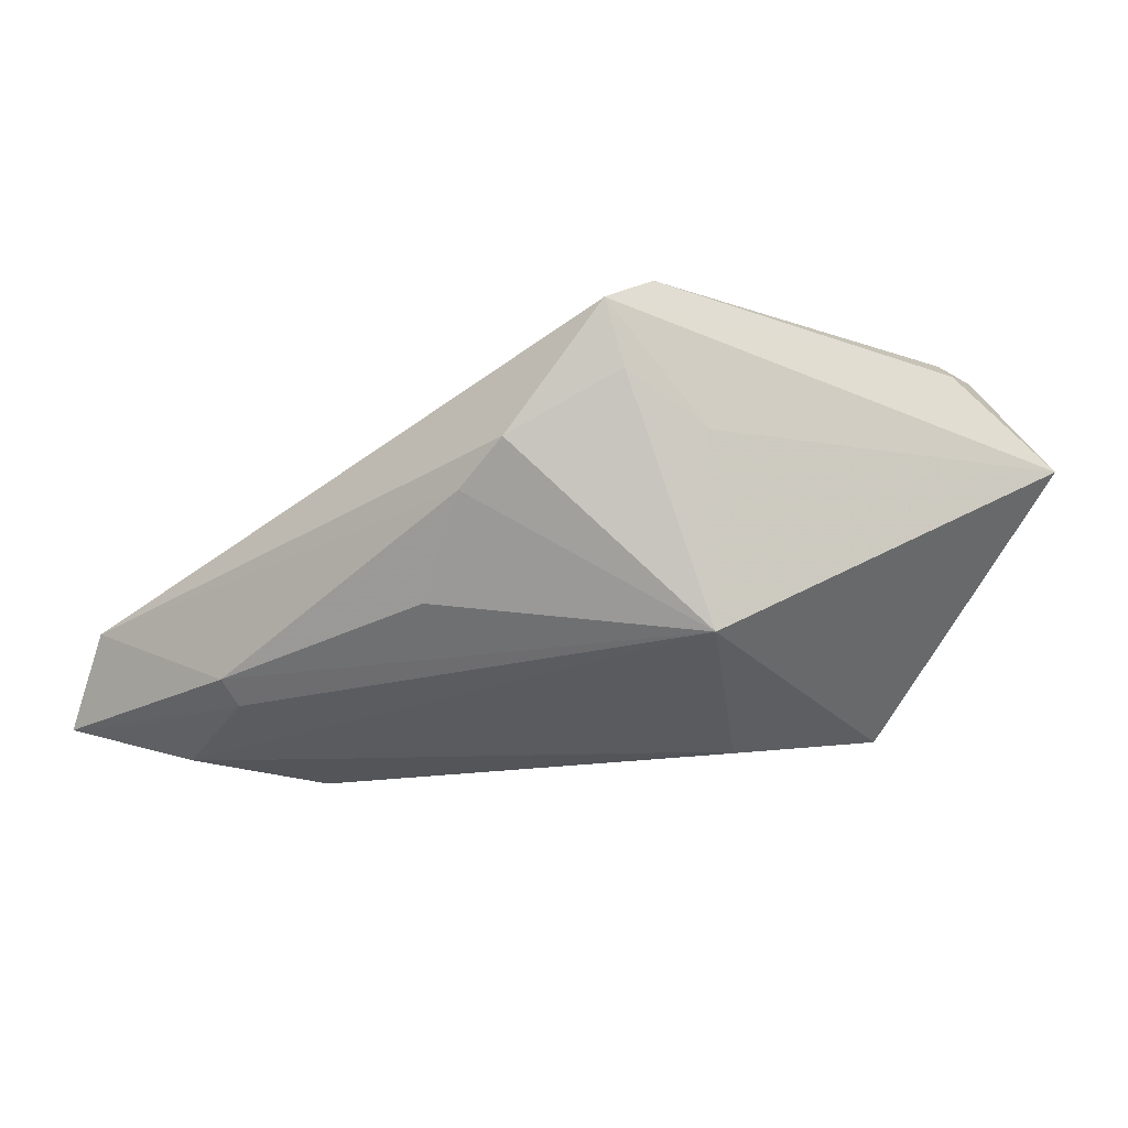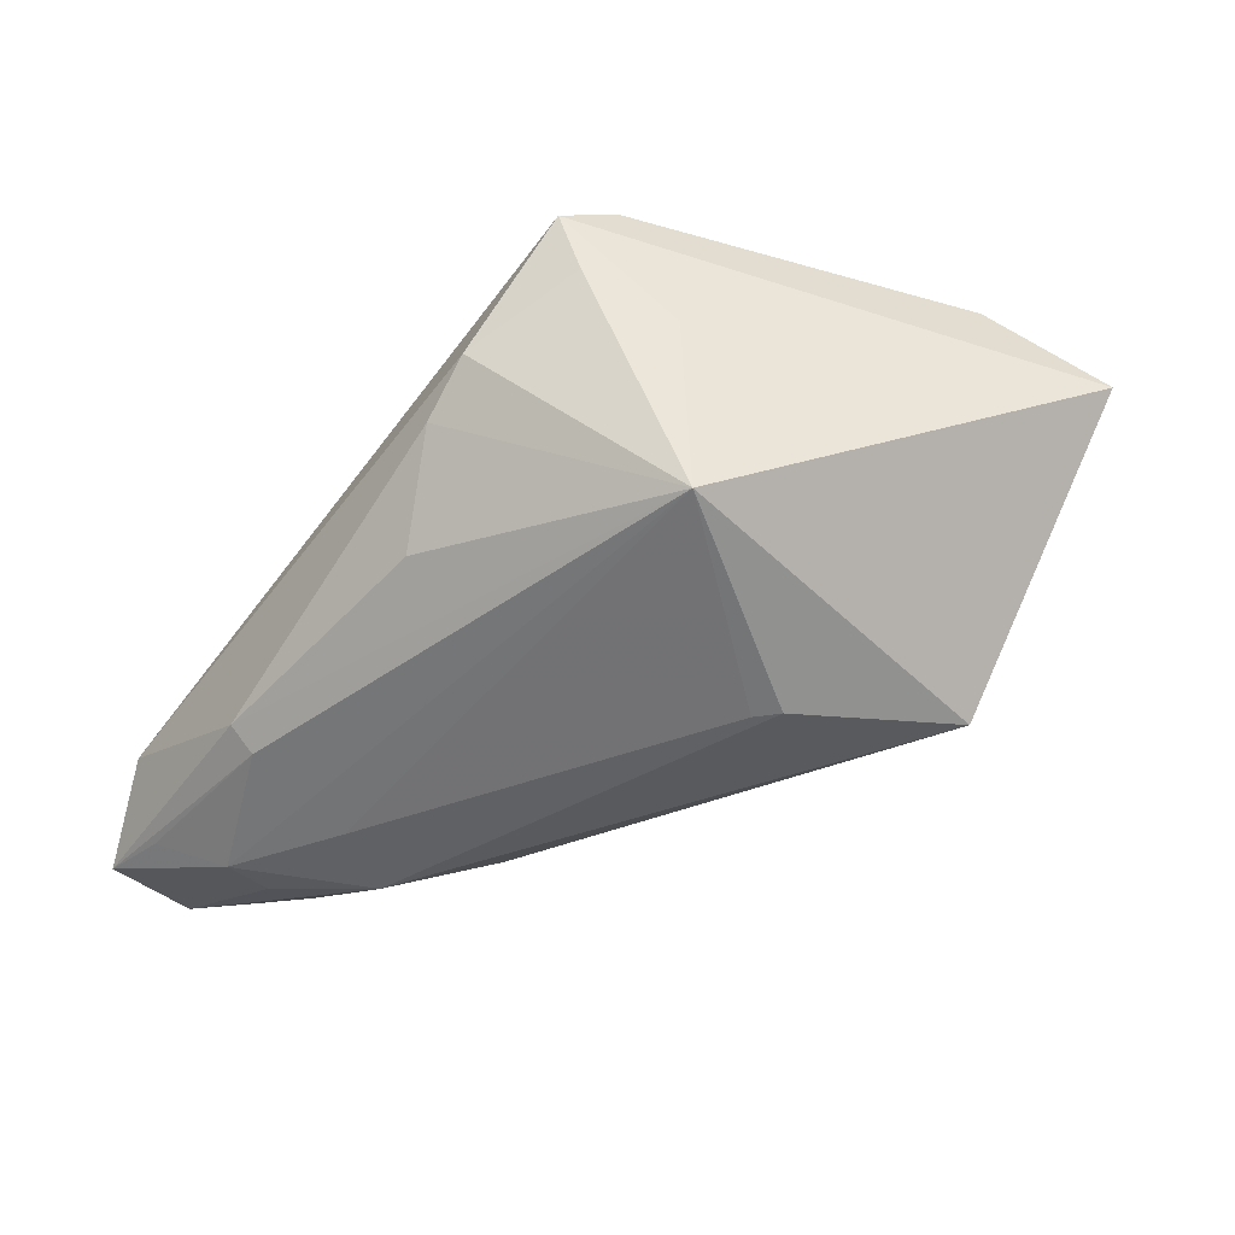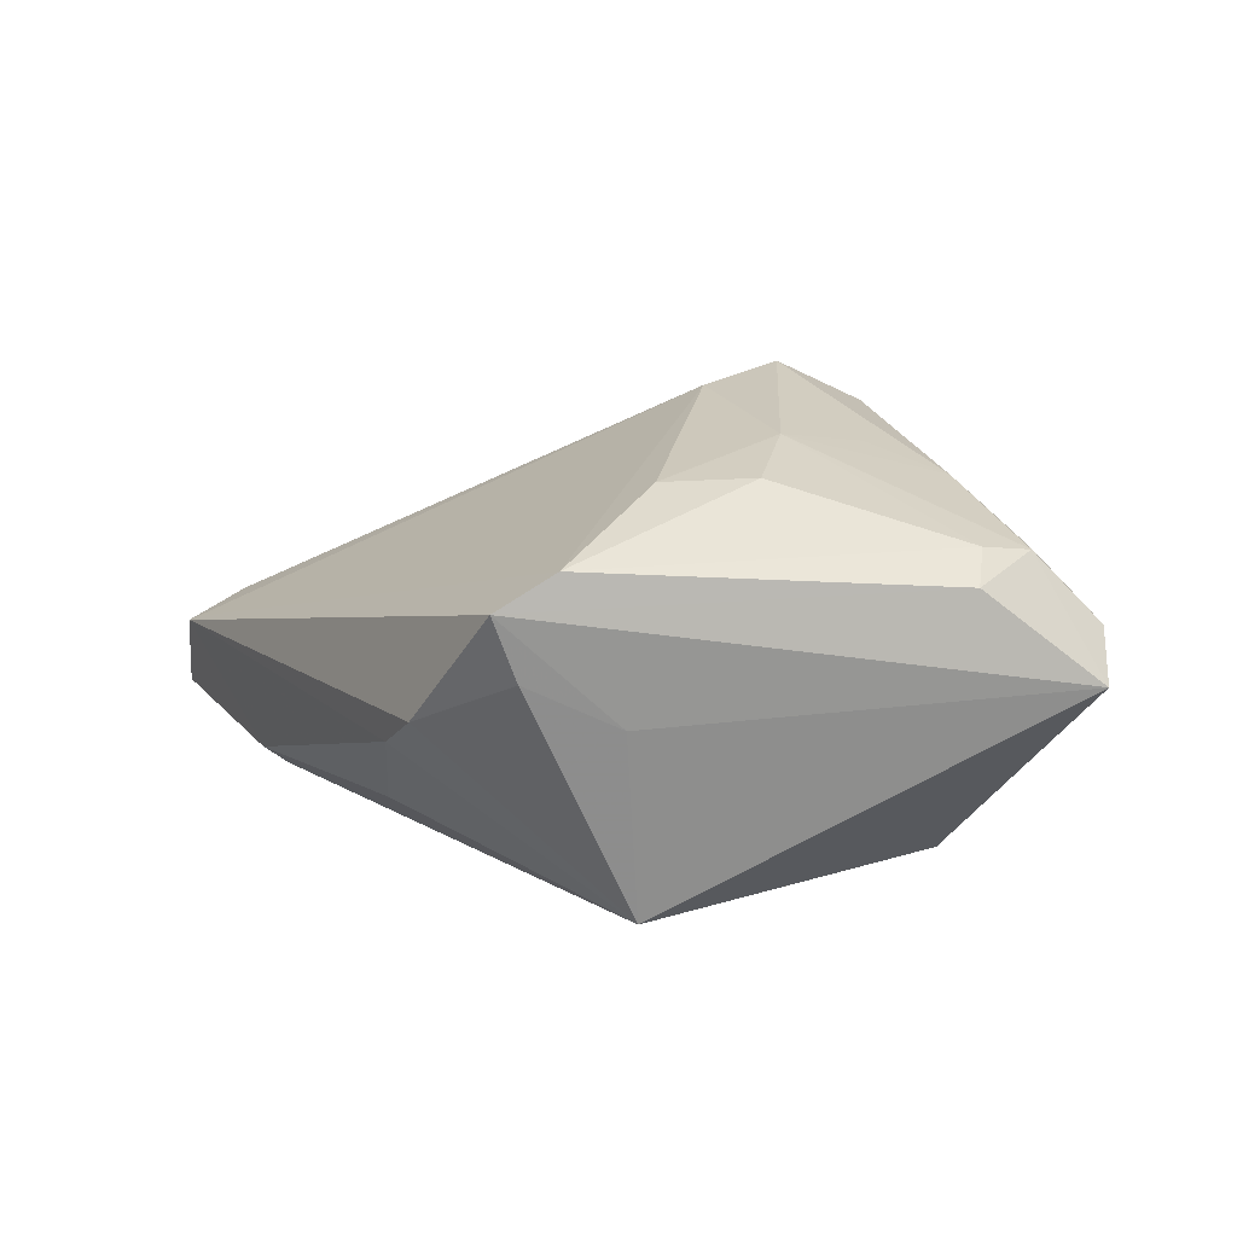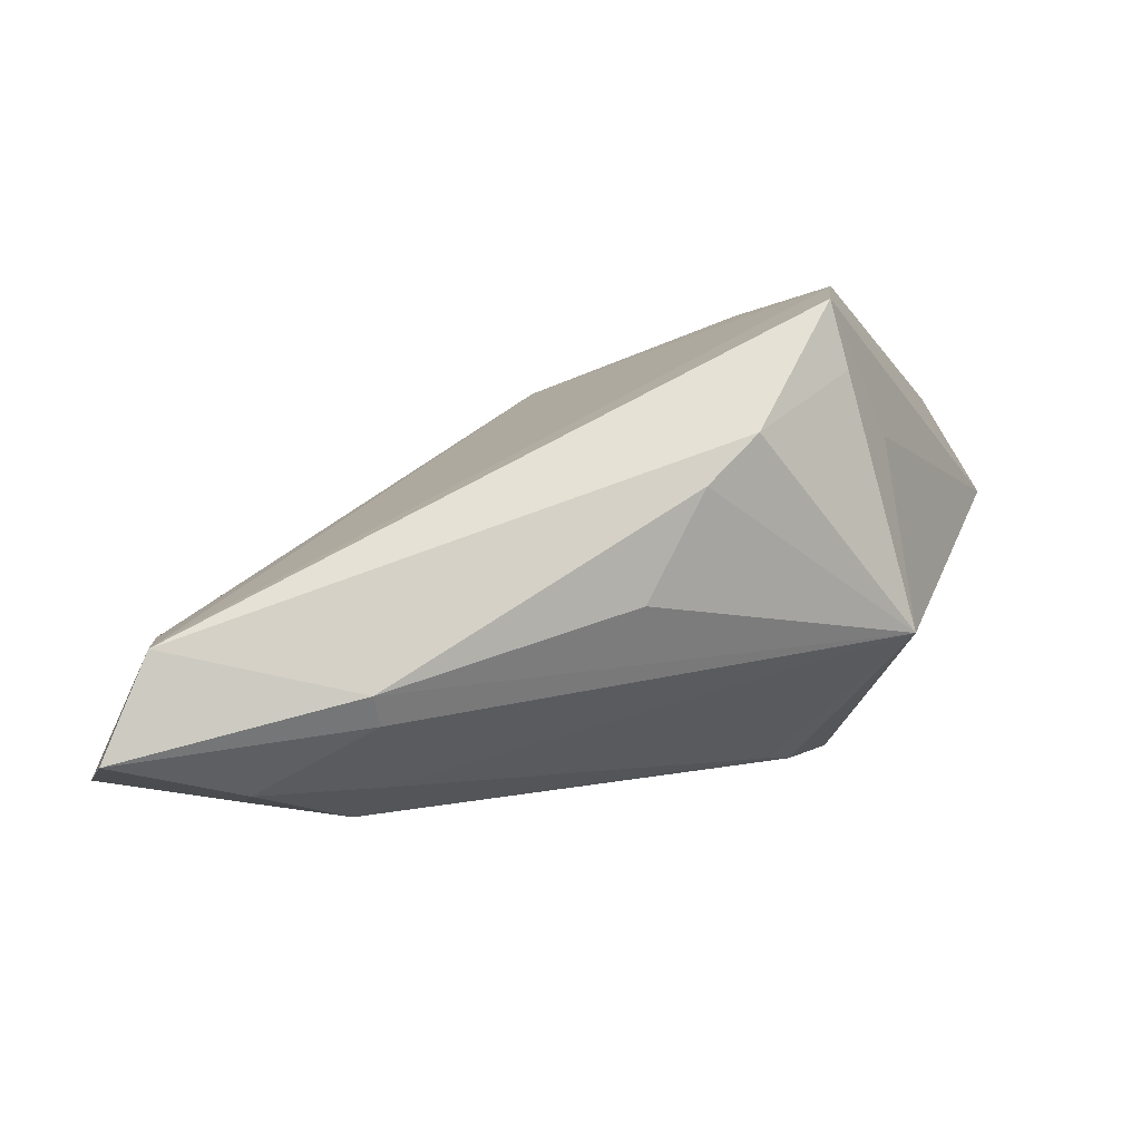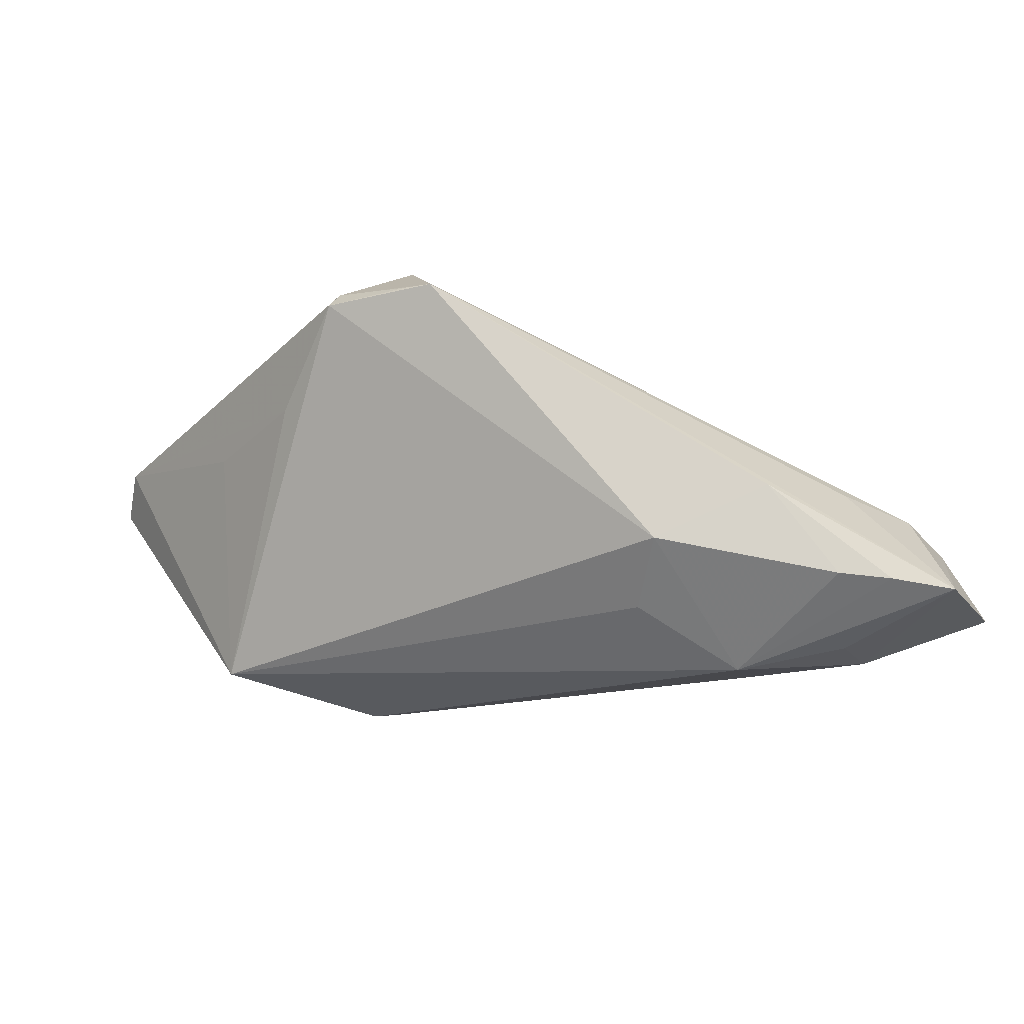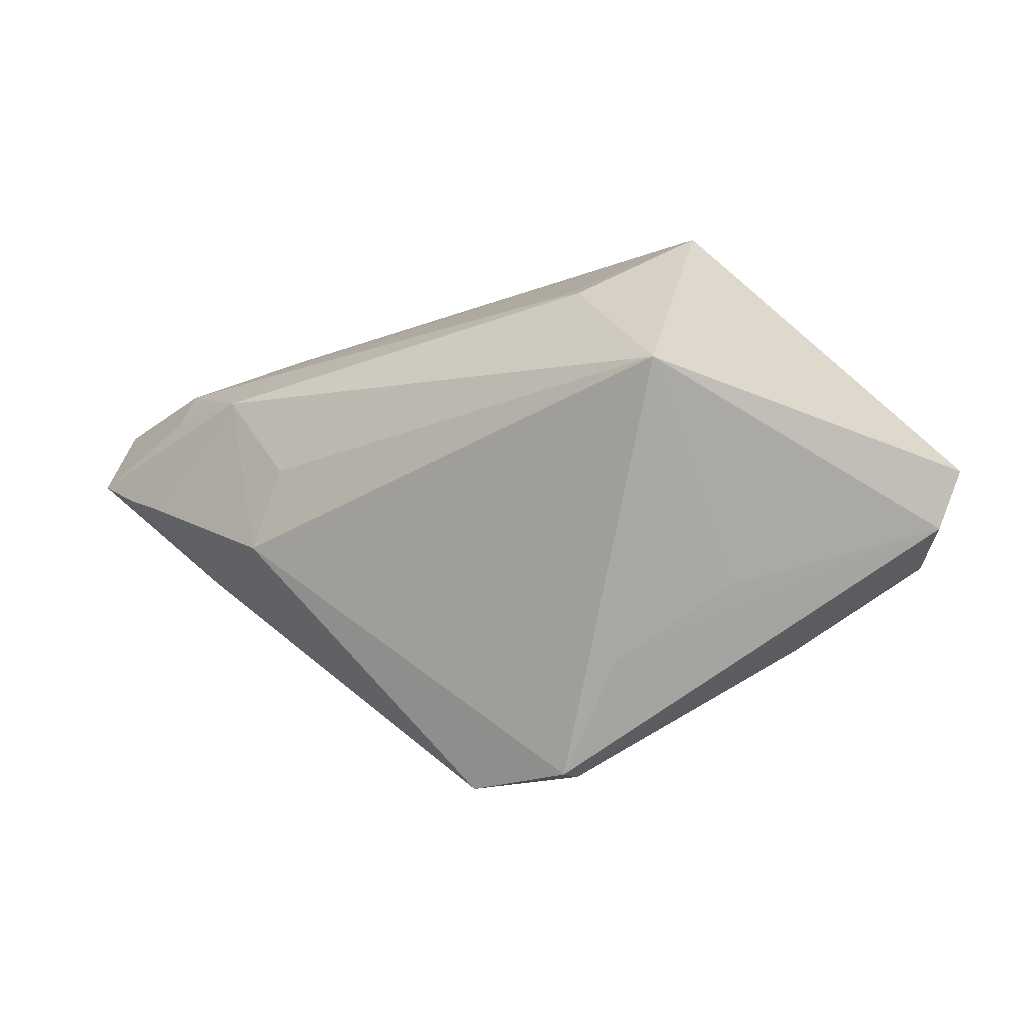
<metadata>
{"format":"obj","ext":"obj","renderer":"f3d","projection":"perspective","resolution":1024,"background":"white","views":[{"elev":-16.2,"azim":-140.7,"up":"+Z"},{"elev":-42.0,"azim":-127.1,"up":"+Z"},{"elev":21.2,"azim":-119.3,"up":"+Z"},{"elev":76.4,"azim":169.6,"up":"+Y"},{"elev":-20.1,"azim":44.3,"up":"+Z"},{"elev":-62.8,"azim":-154.2,"up":"+Y"}]}
</metadata>
<code>
v -0.02989 0.02701 0.008856
v 0.03702 0.01817 -0.02179
v 0.02876 -0.006335 -0.0121
v -0.04197 -0.01459 0.01846
v -0.03373 0.01808 0.003922
v -0.01303 0.03277 -0.001969
v -0.0307 0.02315 0.01922
v -0.02239 0.008579 0.0228
v 0.001764 -0.03294 0.01702
v 0.000113 -0.01021 0.02409
v -0.02377 -0.02797 0.005547
v -0.01998 -0.00464 -0.02409
v -0.01862 -0.0173 0.02198
v -0.01905 0.03294 0.002391
v 0.04103 0.02994 -0.0188
v -0.0408 -0.02113 0.01694
v 0.03843 0.002677 -0.005727
v -0.02923 0.02934 0.01579
v -0.02619 -0.02263 0.01968
v 0.00113 -0.03081 0.01933
v -0.02667 -0.02298 -0.02082
v -0.005239 0.02933 -0.01179
v 0.02192 0.03223 -0.01632
v -0.03277 0.01628 -0.01669
v -0.01756 -0.002707 -0.02393
v 0.05128 0.02017 -0.01725
v -0.04492 -0.01225 0.01583
v -0.04292 -0.01957 0.01763
v -0.009038 -0.03024 0.007512
v -0.05128 -0.02279 0.006225
v 0.02183 0.02945 -0.01882
v 0.01343 -0.02749 0.01778
v 0.04848 0.031 -0.0182
v 0.03561 0.02391 -0.02229
v 0.04687 0.01406 -0.01636
v 0.01042 -0.02854 0.01798
v 0.04212 0.02597 -0.0055
v 0.04205 0.03294 -0.00814
v 0.04289 0.009331 -0.01589
v -0.04678 -0.02553 0.01036
v 0.02233 -0.001878 -0.018
v 0.004534 -0.02208 0.02409
v 0.04104 0.03224 -0.007488
v 0.03946 0.01657 -0.003703
v -0.01856 -0.007649 0.02409
v 0.02712 0.01035 -0.02407
v 0.02295 0.01754 -0.02277
v -0.02701 -5.022e-05 0.02315
f 9 21 3
f 29 21 9
f 9 40 29
f 30 5 24
f 30 24 21
f 21 40 30
f 35 46 26
f 21 24 12
f 12 46 21
f 41 3 21
f 21 46 41
f 41 46 3
f 9 3 32
f 13 19 42
f 5 30 18
f 27 7 18
f 18 30 27
f 11 40 21
f 21 29 11
f 11 29 40
f 17 32 3
f 17 35 26
f 26 32 17
f 7 10 43
f 43 18 7
f 38 18 43
f 26 38 37
f 37 42 32
f 10 42 37
f 37 43 10
f 38 43 37
f 20 42 19
f 19 16 20
f 32 42 20
f 20 40 9
f 20 16 40
f 8 10 7
f 7 48 8
f 45 42 10
f 10 8 45
f 45 8 48
f 13 42 45
f 45 19 13
f 24 5 1
f 5 18 1
f 23 38 33
f 33 38 26
f 26 34 33
f 33 34 15
f 24 23 31
f 31 34 24
f 15 34 31
f 23 33 31
f 31 33 15
f 24 34 47
f 47 34 46
f 26 46 2
f 2 34 26
f 46 34 2
f 40 16 28
f 27 30 28
f 28 30 40
f 28 16 19
f 19 45 28
f 39 17 3
f 35 17 39
f 3 46 39
f 46 35 39
f 44 32 26
f 26 37 44
f 44 37 32
f 9 32 36
f 36 20 9
f 32 20 36
f 14 1 18
f 14 18 38
f 24 1 14
f 46 12 25
f 25 47 46
f 25 12 24
f 24 47 25
f 4 45 48
f 4 28 45
f 4 48 7
f 4 7 27
f 27 28 4
f 6 38 23
f 6 14 38
f 24 14 6
f 22 23 24
f 24 6 22
f 22 6 23

</code>
